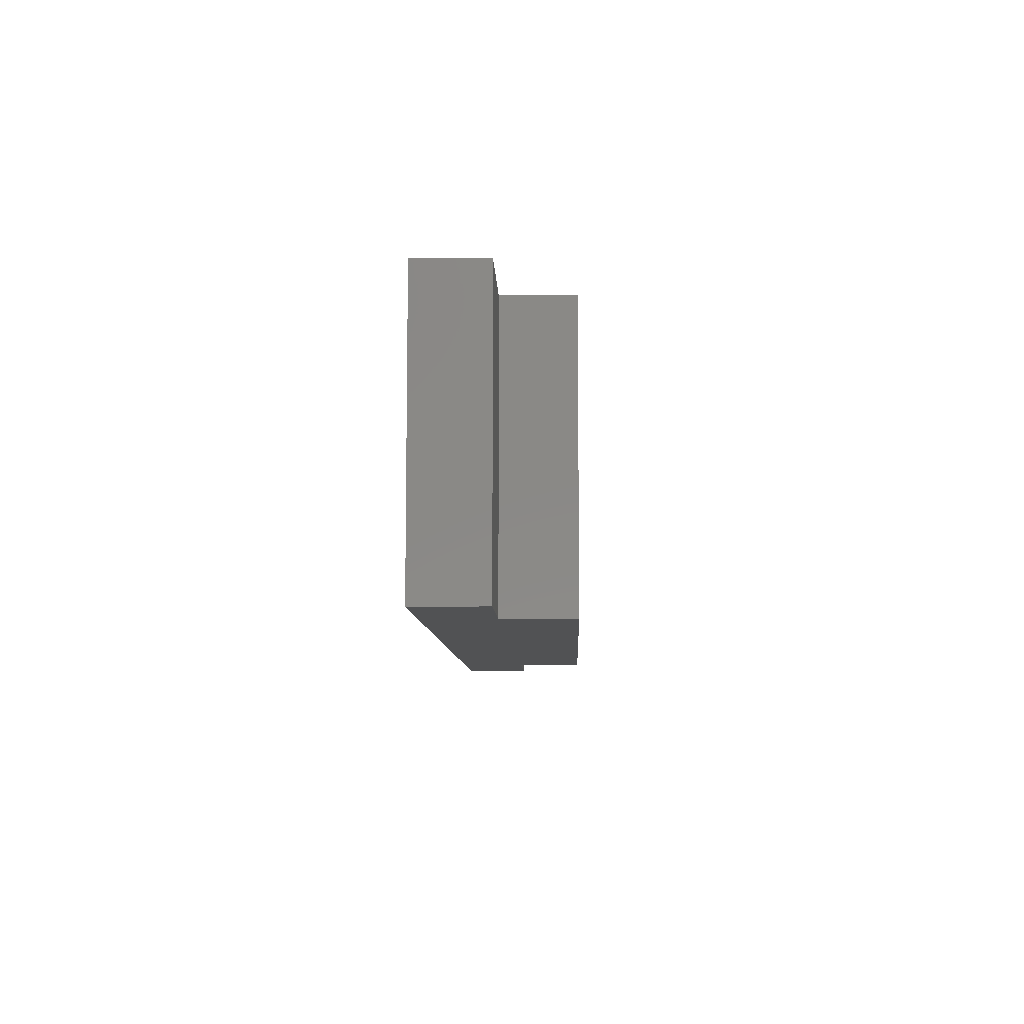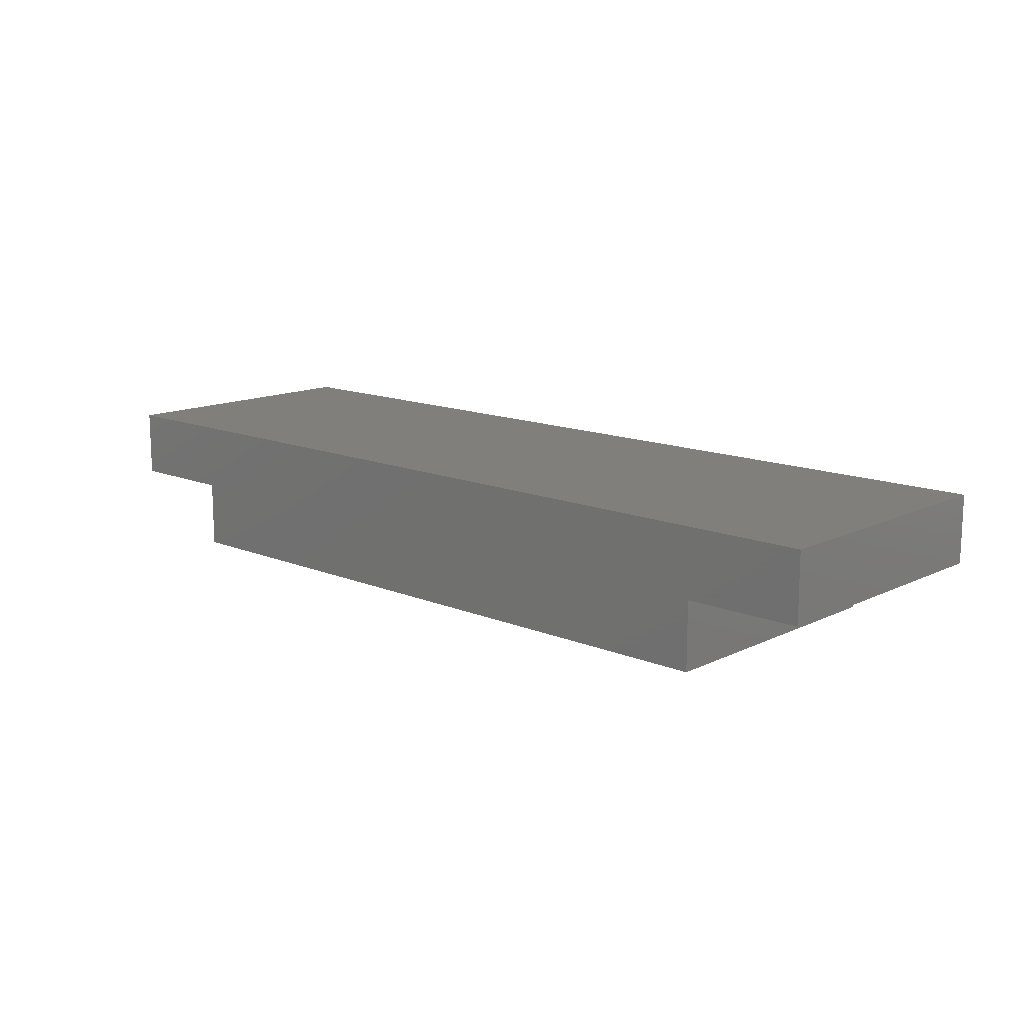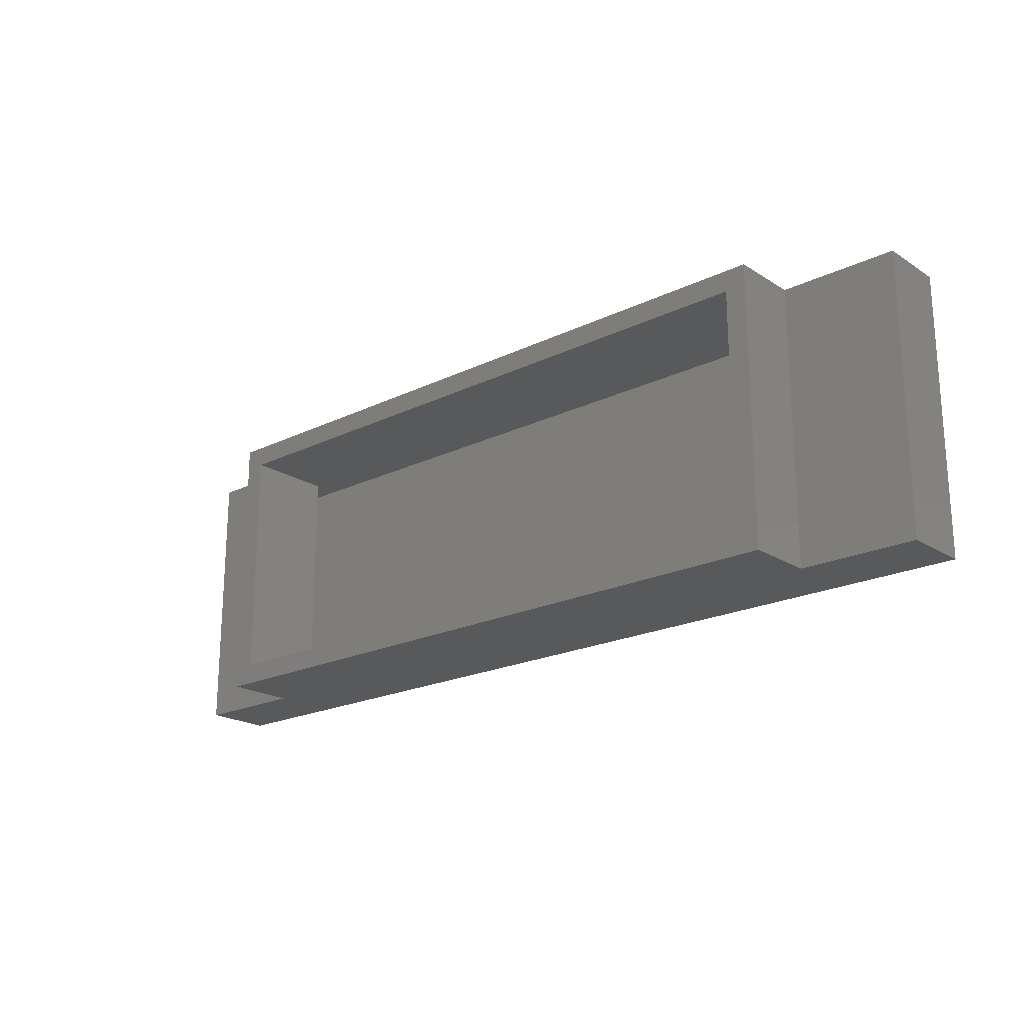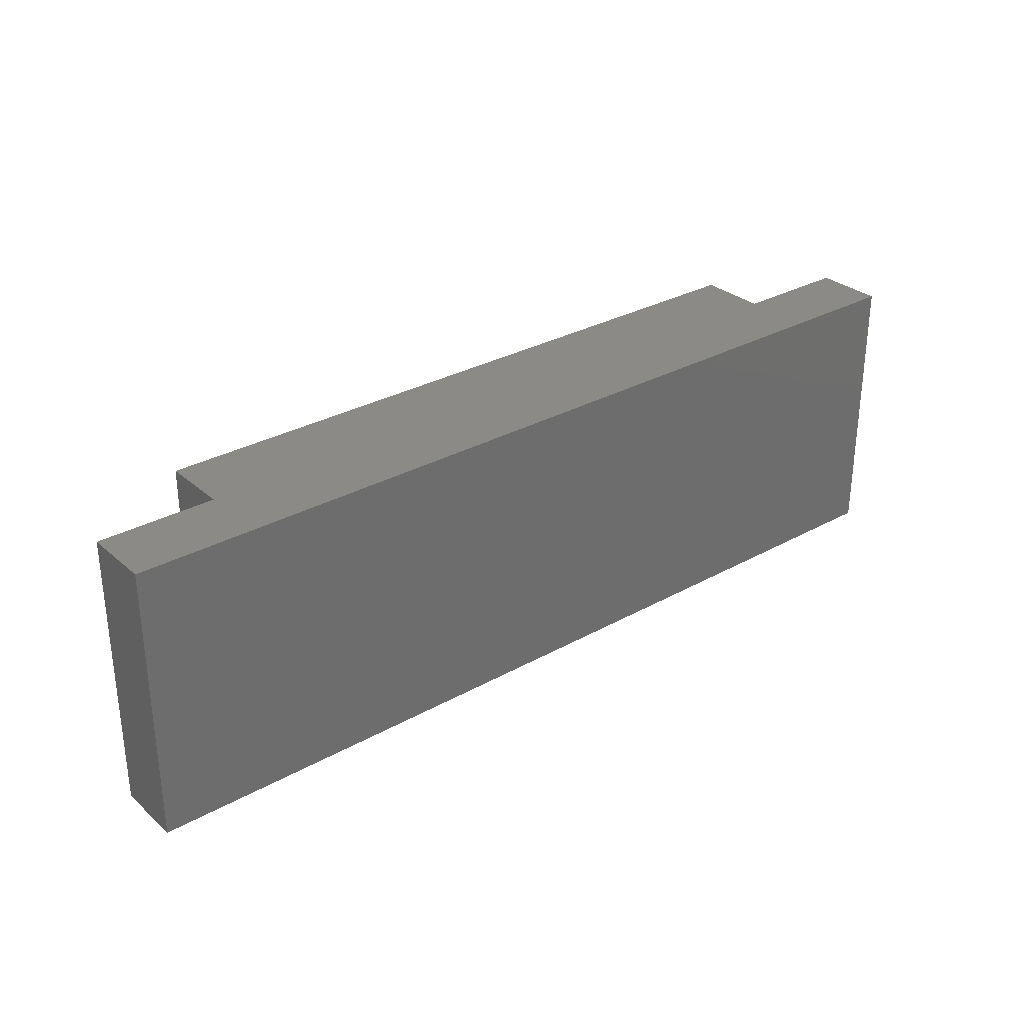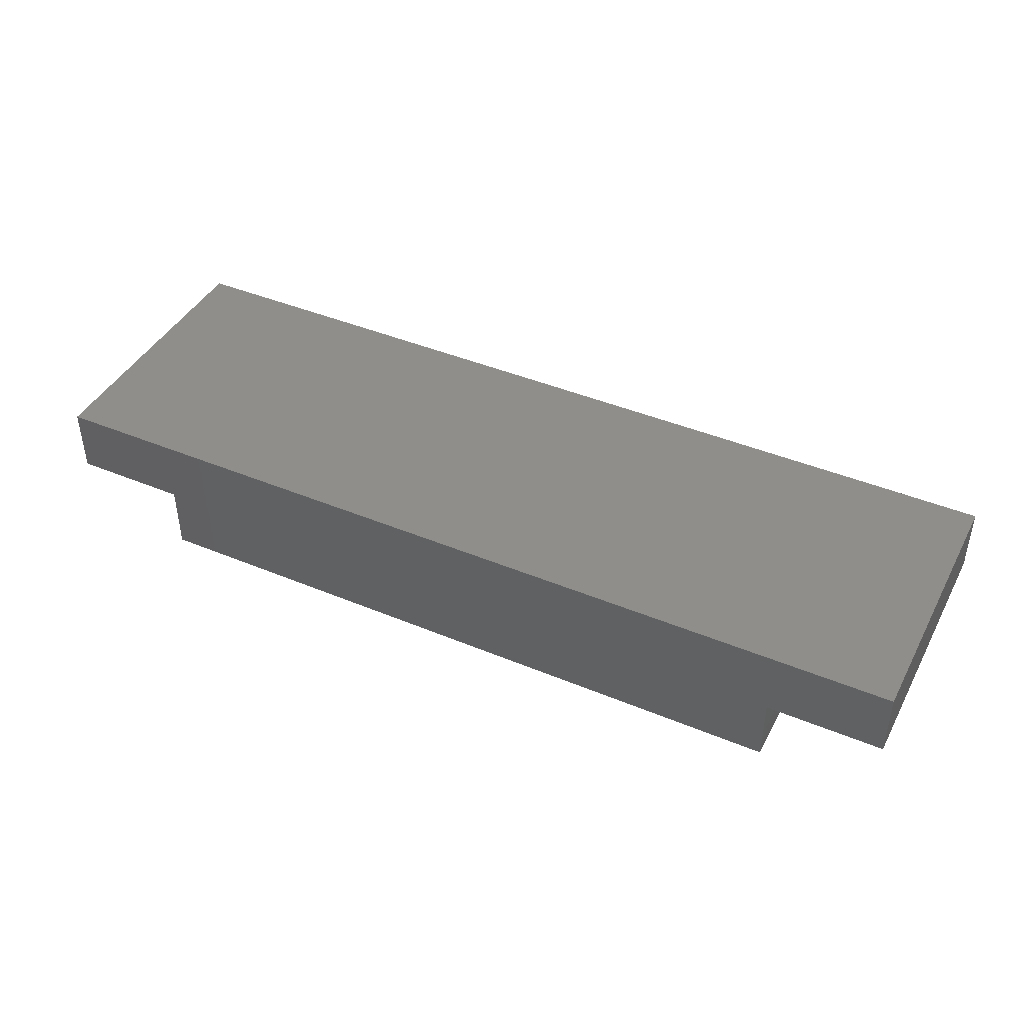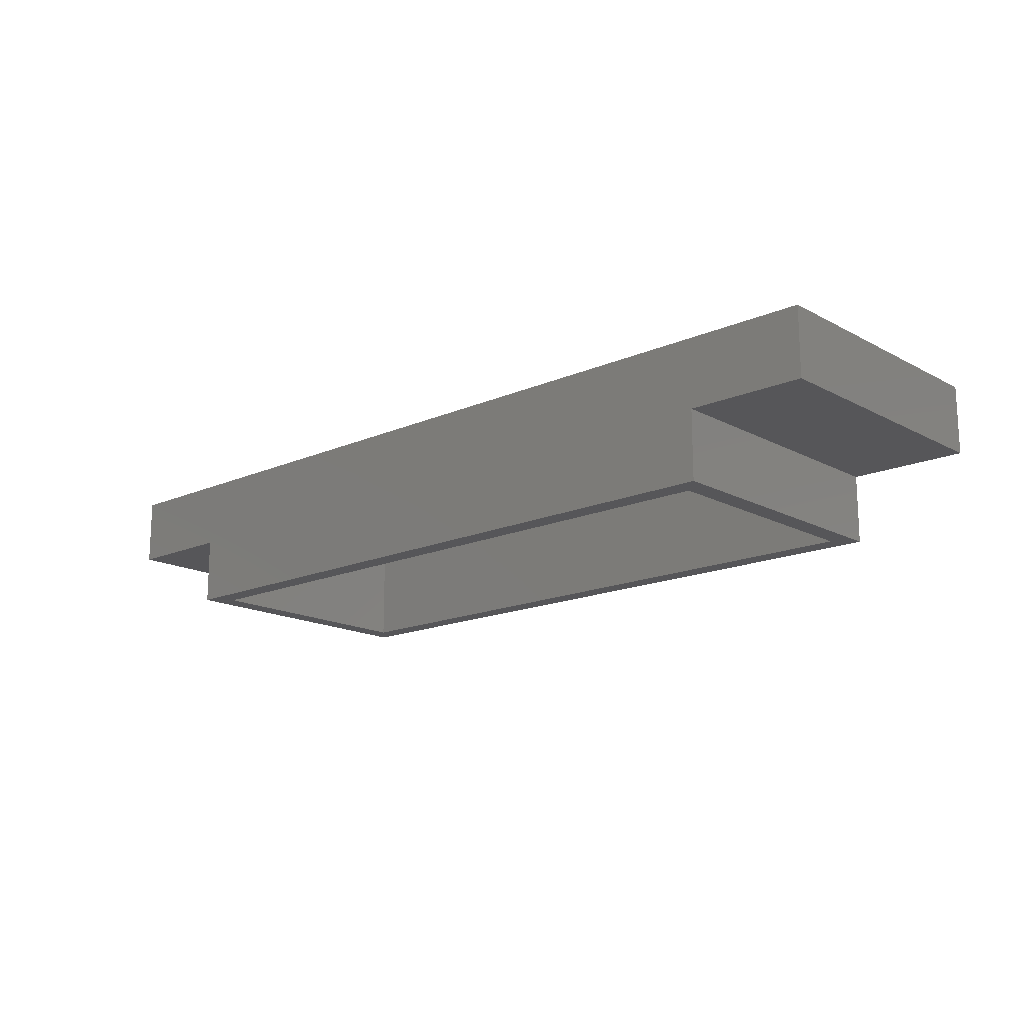
<metadata>
{"format":"stl","ext":"stl","renderer":"f3d","projection":"perspective","resolution":1024,"background":"white","views":[{"elev":-8.1,"azim":-88.1,"up":"+Z"},{"elev":13.6,"azim":42.8,"up":"+Y"},{"elev":-20.6,"azim":41.3,"up":"+Z"},{"elev":30.3,"azim":141.0,"up":"+Z"},{"elev":42.8,"azim":26.4,"up":"+Y"},{"elev":-16.1,"azim":42.2,"up":"+Y"}]}
</metadata>
<code>
# stl→obj: 36 verts, 68 faces
v 0.3854 0.5959 0.3125
v 0.3619 0.5959 0.2891
v 0.3854 0.5959 0
v 0.3619 0.5959 0.02344
v -0.3854 0.5959 0
v -0.3619 0.5959 0.02344
v -0.3854 0.5959 0.3125
v -0.3619 0.5959 0.2891
v -0.3619 0.6953 0.02344
v -0.3619 0.6953 0.2891
v 0.3619 0.6953 0.02344
v 0.3619 0.6953 0.2891
v 0.4922 0.7244 0.02344
v 0.4922 0.6953 0.02344
v 0.005428 0.7244 0.02344
v -0.4922 0.7244 0.02344
v -0.4922 0.6953 0.02344
v 0.4922 0.6953 0.2891
v 0.4922 0.7244 0.2891
v 0.005428 0.7244 0.2891
v -0.4922 0.6953 0.2891
v -0.4922 0.7244 0.2891
v 0.005428 0.7479 0.3125
v -0.5156 0.7479 0.3125
v -0.5156 0.6719 0.3125
v 0.5156 0.7479 0.3125
v -0.3854 0.6719 0.3125
v 0.3854 0.6719 0.3125
v 0.5156 0.6719 0.3125
v -0.5156 0.6719 0
v -0.5156 0.7479 0
v 0.005428 0.7479 0
v 0.5156 0.7479 0
v 0.5156 0.6719 0
v 0.3854 0.6719 0
v -0.3854 0.6719 0
f 1 2 3
f 3 2 4
f 3 4 5
f 5 4 6
f 5 6 7
f 7 6 8
f 7 8 1
f 1 8 2
f 9 10 6
f 6 10 8
f 4 2 11
f 11 2 12
f 13 11 14
f 13 15 11
f 9 16 17
f 15 16 9
f 15 9 6
f 15 6 4
f 15 4 11
f 18 12 19
f 12 20 19
f 21 22 10
f 20 12 2
f 20 2 8
f 20 8 10
f 20 10 22
f 12 18 11
f 11 18 14
f 21 10 17
f 17 10 9
f 14 18 13
f 13 18 19
f 20 22 15
f 15 22 16
f 19 20 13
f 13 20 15
f 16 22 17
f 17 22 21
f 23 24 25
f 26 23 25
f 26 25 27
f 26 27 28
f 26 28 29
f 7 1 27
f 27 1 28
f 30 31 32
f 33 34 35
f 33 35 36
f 33 36 30
f 33 30 32
f 5 36 3
f 3 36 35
f 31 30 24
f 24 30 25
f 23 32 24
f 24 32 31
f 26 33 23
f 23 33 32
f 34 33 29
f 29 33 26
f 28 35 29
f 29 35 34
f 3 35 1
f 1 35 28
f 36 5 27
f 27 5 7
f 25 30 27
f 27 30 36

</code>
